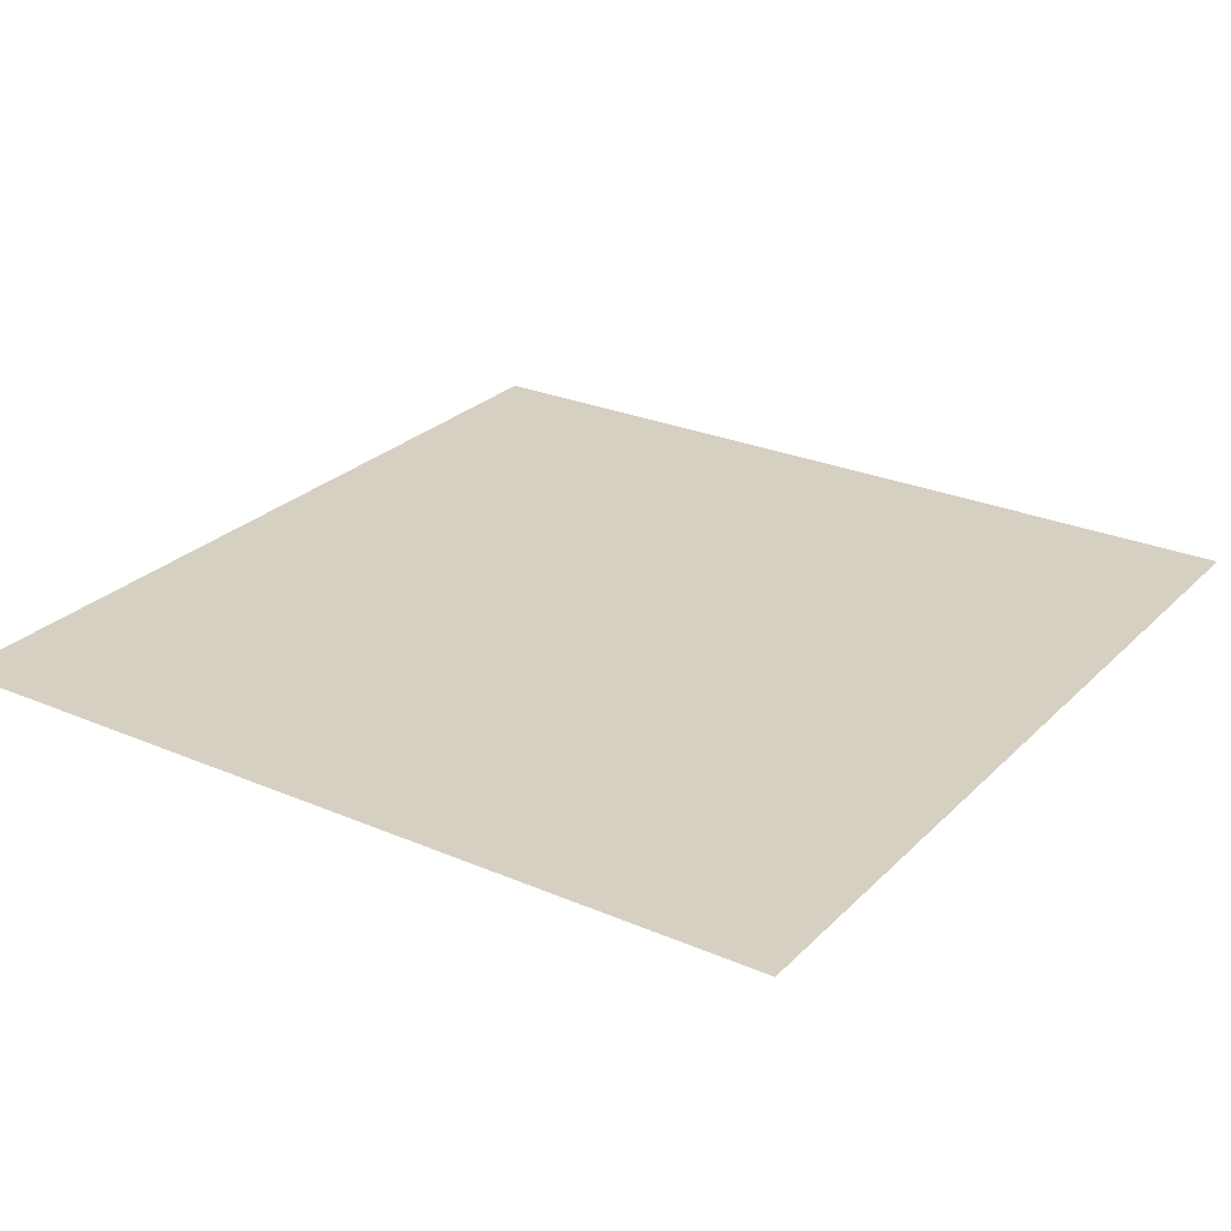
<metadata>
{"format":"obj","ext":"obj","renderer":"f3d","projection":"perspective","resolution":1024,"background":"white","views":[{"elev":26.5,"azim":33.9,"up":"+Z"}]}
</metadata>
<code>
o DoormeshMicrowaveDoorC6_1_GeomSubset_3
v -0.000393 0.005423 -0.1981
v -0.000383 0.005423 -0.1981
v -0.000393 0.005433 -0.1981
v -0.000383 0.005433 -0.1981
v -0.000393 0.005423 -0.1981
v -0.000383 0.005423 -0.1981
v -0.000393 0.005433 -0.1981
v -0.000383 0.005433 -0.1981
v -0.000393 0.005423 -0.1981
v -0.000383 0.005423 -0.1981
v -0.000393 0.005433 -0.1981
v -0.000383 0.005433 -0.1981
v -0.000393 0.005423 -0.1981
v -0.000383 0.005423 -0.1981
v -0.000393 0.005433 -0.1981
v -0.000383 0.005433 -0.1981
v -0.000393 0.005423 -0.1981
v -0.000383 0.005423 -0.1981
v -0.000393 0.005433 -0.1981
v -0.000383 0.005433 -0.1981
v -0.000393 0.005423 -0.1981
v -0.000383 0.005423 -0.1981
v -0.000393 0.005433 -0.1981
v -0.000383 0.005433 -0.1981
v -0.000393 0.005423 -0.1981
v -0.000383 0.005423 -0.1981
v -0.000393 0.005433 -0.1981
v -0.000383 0.005433 -0.1981
v -0.2844 -0.1134 -0.1219
v -0.284 -0.1103 -0.1219
v -0.2848 -0.1073 -0.1219
v -0.2867 -0.1048 -0.1219
v -0.2894 -0.1033 -0.1219
v -0.2925 -0.1028 -0.1219
v -0.2955 -0.1037 -0.1219
v -0.2844 -0.1134 -0.1198
v -0.284 -0.1103 -0.1198
v -0.2848 -0.1073 -0.1198
v -0.2867 -0.1048 -0.1198
v -0.2894 -0.1033 -0.1198
v -0.2925 -0.1028 -0.1198
v -0.2955 -0.1037 -0.1198
v -0.2899 -0.1119 -0.1219
v -0.2898 -0.1109 -0.1219
v -0.29 -0.11 -0.1219
v -0.2906 -0.1092 -0.1219
v -0.2915 -0.1087 -0.1219
v -0.2924 -0.1086 -0.1219
v -0.2934 -0.1088 -0.1219
v -0.2899 -0.1119 -0.1198
v -0.2898 -0.1109 -0.1198
v -0.29 -0.11 -0.1198
v -0.2906 -0.1092 -0.1198
v -0.2915 -0.1087 -0.1198
v -0.2924 -0.1086 -0.1198
v -0.2934 -0.1088 -0.1198
v -0.2844 -0.1134 0.1168
v -0.284 -0.1103 0.1168
v -0.2848 -0.1073 0.1168
v -0.2867 -0.1048 0.1168
v -0.2894 -0.1033 0.1168
v -0.2925 -0.1028 0.1168
v -0.2955 -0.1037 0.1168
v -0.2844 -0.1134 0.1189
v -0.284 -0.1103 0.1189
v -0.2848 -0.1073 0.1189
v -0.2867 -0.1048 0.1189
v -0.2894 -0.1033 0.1189
v -0.2925 -0.1028 0.1189
v -0.2955 -0.1037 0.1189
v -0.2899 -0.1119 0.1168
v -0.2898 -0.1109 0.1168
v -0.29 -0.11 0.1168
v -0.2906 -0.1092 0.1168
v -0.2915 -0.1087 0.1168
v -0.2924 -0.1086 0.1168
v -0.2934 -0.1088 0.1168
v -0.2899 -0.1119 0.1189
v -0.2898 -0.1109 0.1189
v -0.29 -0.11 0.1189
v -0.2906 -0.1092 0.1189
v -0.2915 -0.1087 0.1189
v -0.2924 -0.1086 0.1189
v -0.2934 -0.1088 0.1189
v -0.2611 -0.1112 -0.1046
v -0.2473 -0.1112 -0.1183
v -0.2473 -0.1112 0.1127
v -0.2611 -0.1112 0.09893
v -0.2477 -0.1542 -0.1186
v -0.2614 -0.1542 -0.1049
v -0.2614 -0.1542 0.09928
v -0.2477 -0.1542 0.113
v 0.1294 -0.1112 -0.1183
v 0.1432 -0.1112 -0.1046
v 0.1296 -0.1542 0.113
v 0.1434 -0.1542 0.09928
v 0.1434 -0.1542 -0.1049
v 0.1296 -0.1542 -0.1186
v 0.1432 -0.1112 0.09893
v 0.1294 -0.1112 0.1127
v -0.2473 -0.1343 -0.1183
v -0.2611 -0.1343 -0.1046
v -0.2473 -0.1343 0.1127
v -0.2611 -0.1343 0.09893
v -0.2614 -0.1514 -0.1049
v -0.2477 -0.1514 -0.1186
v -0.2477 -0.1514 0.113
v -0.2614 -0.1514 0.09928
v 0.1432 -0.1343 -0.1046
v 0.1294 -0.1343 -0.1183
v 0.1434 -0.1514 0.09928
v 0.1296 -0.1514 0.113
v 0.1434 -0.1514 -0.1049
v 0.1296 -0.1514 -0.1186
v 0.1294 -0.1343 0.1127
v 0.1432 -0.1343 0.09893
v -0.26 -0.1112 0.1042
v -0.257 -0.1112 0.1086
v -0.2526 -0.1112 0.1116
v -0.26 -0.1112 -0.1098
v -0.257 -0.1112 -0.1143
v -0.2526 -0.1112 -0.1172
v -0.2604 -0.1542 -0.1102
v -0.2574 -0.1542 -0.1146
v -0.2529 -0.1542 -0.1176
v -0.2604 -0.1542 0.1045
v -0.2574 -0.1542 0.109
v -0.2529 -0.1542 0.112
v 0.1421 -0.1112 -0.1098
v 0.1421 -0.1343 -0.1098
v 0.1391 -0.1112 -0.1143
v 0.1391 -0.1343 -0.1143
v 0.1347 -0.1112 -0.1172
v 0.1347 -0.1343 -0.1172
v 0.1421 -0.1343 0.1042
v 0.1421 -0.1112 0.1042
v 0.1391 -0.1343 0.1086
v 0.1391 -0.1112 0.1086
v 0.1347 -0.1343 0.1116
v 0.1347 -0.1112 0.1116
v -0.2526 -0.1343 -0.1172
v -0.257 -0.1343 -0.1143
v -0.26 -0.1343 -0.1098
v -0.26 -0.1343 0.1042
v -0.257 -0.1343 0.1086
v -0.2526 -0.1343 0.1116
v -0.2529 -0.1514 0.112
v -0.2574 -0.1514 0.109
v -0.2604 -0.1514 0.1045
v 0.1349 -0.1514 0.112
v 0.1349 -0.1542 0.112
v 0.1394 -0.1514 0.109
v 0.1394 -0.1542 0.109
v 0.1423 -0.1514 0.1045
v 0.1423 -0.1542 0.1045
v -0.2604 -0.1514 -0.1102
v -0.2574 -0.1514 -0.1146
v -0.2529 -0.1514 -0.1176
v 0.1349 -0.1542 -0.1176
v 0.1349 -0.1514 -0.1176
v 0.1394 -0.1542 -0.1146
v 0.1394 -0.1514 -0.1146
v 0.1423 -0.1542 -0.1102
v 0.1423 -0.1514 -0.1102
v 0.184 -0.1483 0.1525
v 0.184 -0.1542 0.1466
v 0.184 -0.1542 -0.1523
v 0.184 -0.1483 -0.1581
v -0.283 -0.1542 -0.154
v -0.2872 -0.1483 -0.1581
v -0.3009 -0.1483 -0.1444
v -0.2968 -0.1542 -0.1403
v -0.2968 -0.1542 0.1346
v -0.3009 -0.1483 0.1388
v -0.2872 -0.1483 0.1525
v -0.283 -0.1542 0.1484
v -0.2999 -0.1483 -0.1496
v -0.2957 -0.1542 -0.1455
v -0.2969 -0.1483 -0.1541
v -0.2927 -0.1542 -0.15
v -0.2924 -0.1483 -0.1571
v -0.2883 -0.1542 -0.1529
v -0.2957 -0.1542 0.1399
v -0.2999 -0.1483 0.144
v -0.2927 -0.1542 0.1443
v -0.2969 -0.1483 0.1485
v -0.2883 -0.1542 0.1473
v -0.2924 -0.1483 0.1514
v 0.184 -0.1537 0.1499
v -0.2846 -0.1537 0.1499
v 0.184 -0.1524 0.1513
v -0.286 -0.1524 0.1513
v 0.184 -0.1505 0.1522
v -0.2869 -0.1505 0.1522
v -0.2846 -0.1537 -0.1556
v 0.184 -0.1537 -0.1556
v -0.286 -0.1524 -0.1569
v 0.184 -0.1524 -0.1569
v -0.2869 -0.1505 -0.1578
v 0.184 -0.1505 -0.1578
v -0.2984 -0.1537 0.1362
v -0.2984 -0.1537 -0.1419
v -0.2997 -0.1524 0.1376
v -0.2997 -0.1524 -0.1432
v -0.3006 -0.1505 0.1385
v -0.3006 -0.1505 -0.1441
v -0.2995 -0.1505 -0.1493
v -0.2987 -0.1524 -0.1484
v -0.2973 -0.1537 -0.1471
v -0.2966 -0.1505 -0.1538
v -0.2957 -0.1524 -0.1529
v -0.2943 -0.1537 -0.1516
v -0.2921 -0.1505 -0.1568
v -0.2912 -0.1524 -0.1559
v -0.2899 -0.1537 -0.1545
v -0.2995 -0.1505 0.1437
v -0.2987 -0.1524 0.1428
v -0.2973 -0.1537 0.1415
v -0.2966 -0.1505 0.1482
v -0.2957 -0.1524 0.1473
v -0.2943 -0.1537 0.1459
v -0.2921 -0.1505 0.1511
v -0.2912 -0.1524 0.1502
v -0.2899 -0.1537 0.1489
v 0.1419 -0.153 0.09829
v 0.1419 -0.153 -0.1039
v 0.1283 -0.153 -0.1175
v -0.2463 -0.153 -0.1175
v -0.2599 -0.153 -0.1039
v -0.2599 -0.153 0.09829
v -0.2463 -0.153 0.1119
v 0.1283 -0.153 0.1119
v -0.2515 -0.153 0.1108
v -0.2559 -0.153 0.1079
v -0.2589 -0.153 0.1035
v 0.1335 -0.153 0.1108
v 0.1379 -0.153 0.1079
v 0.1409 -0.153 0.1035
v -0.2589 -0.153 -0.1091
v -0.2559 -0.153 -0.1135
v -0.2515 -0.153 -0.1165
v 0.1335 -0.153 -0.1165
v 0.1379 -0.153 -0.1135
v 0.1409 -0.153 -0.1091
v 0.131 -0.1426 -0.118
v 0.131 -0.1426 0.1124
v 0.1837 -0.1425 -0.118
v 0.1837 -0.1425 0.1124
v 0.184 -0.1542 -0.154
v 0.184 -0.1542 0.1484
v -0.2336 -0.1343 -0.07356
v -0.2339 -0.1514 -0.07379
v 0.1157 -0.1343 -0.07356
v 0.1158 -0.1514 -0.07379
v -0.2336 -0.1343 0.06792
v -0.2339 -0.1514 0.06816
v 0.1158 -0.1514 0.06828
v 0.1157 -0.1343 0.06804
v -0.2834 -0.1115 -0.1337
v -0.2752 -0.1115 -0.1419
v 0.1586 -0.1115 -0.1419
v 0.1669 -0.1115 -0.1337
v 0.1669 -0.1115 0.1274
v 0.1587 -0.1115 0.1356
v -0.2752 -0.1115 0.1356
v -0.2834 -0.1115 0.1274
v -0.2834 -0.1108 -0.1337
v -0.2752 -0.1108 -0.1419
v 0.1586 -0.1108 -0.1419
v 0.1669 -0.1108 -0.1337
v 0.1669 -0.1108 0.1274
v 0.1587 -0.1108 0.1356
v -0.2752 -0.1108 0.1356
v -0.2834 -0.1108 0.1274
v -0.2604 -0.1108 -0.1276
v -0.2686 -0.1108 -0.1194
v 0.1521 -0.1108 -0.1194
v 0.1439 -0.1108 -0.1276
v 0.1439 -0.1108 0.1213
v 0.1521 -0.1108 0.1131
v -0.2686 -0.1108 0.1131
v -0.2604 -0.1108 0.1213
v -0.2605 -0.1156 -0.1278
v -0.2688 -0.1156 -0.1195
v 0.1522 -0.1156 -0.1195
v 0.144 -0.1156 -0.1278
v 0.144 -0.1156 0.1215
v 0.1522 -0.1156 0.1132
v -0.2688 -0.1156 0.1132
v -0.2605 -0.1156 0.1215
v -0.2707 -0.1101 -0.1375
v -0.279 -0.1101 -0.1292
v 0.1624 -0.1101 -0.1292
v 0.1542 -0.1101 -0.1375
v 0.1542 -0.1101 0.1312
v 0.1624 -0.1101 0.1229
v -0.279 -0.1101 0.1229
v -0.2707 -0.1101 0.1312
v -0.2731 -0.1101 -0.1239
v -0.2648 -0.1101 -0.1321
v 0.1483 -0.1101 -0.1321
v 0.1565 -0.1101 -0.1239
v 0.1565 -0.1101 0.1175
v 0.1483 -0.1101 0.1258
v -0.2648 -0.1101 0.1258
v -0.2731 -0.1101 0.1175
v 0.1645 -0.1108 -0.1395
v 0.1645 -0.1115 -0.1395
v -0.281 -0.1115 -0.1395
v -0.281 -0.1108 -0.1395
v 0.1645 -0.1108 0.1332
v 0.1645 -0.1115 0.1332
v -0.281 -0.1108 0.1332
v -0.281 -0.1115 0.1332
v 0.16 -0.1101 -0.1351
v 0.1541 -0.1101 -0.1297
v 0.1541 -0.1101 0.1234
v 0.16 -0.1101 0.1288
v -0.2707 -0.1101 0.1234
v -0.2766 -0.1101 0.1288
v -0.2707 -0.1101 -0.1297
v -0.2766 -0.1101 -0.1351
v -0.2662 -0.1108 0.1189
v -0.2663 -0.1156 0.119
v -0.2663 -0.1156 -0.1254
v -0.2662 -0.1108 -0.1252
v 0.1497 -0.1108 0.1189
v 0.1498 -0.1156 0.119
v 0.1497 -0.1108 -0.1252
v 0.1498 -0.1156 -0.1254
v 0.1746 -0.1807 0.08725
v 0.1512 -0.1807 0.08725
v 0.1746 -0.1659 0.08726
v 0.1512 -0.1659 0.08726
v 0.1746 -0.1619 0.1411
v 0.1512 -0.1619 0.1411
v 0.1746 -0.151 0.1426
v 0.1512 -0.151 0.1426
v 0.1754 -0.1789 0.08722
v 0.1504 -0.1789 0.08722
v 0.1754 -0.1677 0.08728
v 0.1504 -0.1677 0.08728
v 0.1754 -0.1612 0.1398
v 0.1504 -0.1612 0.1398
v 0.1754 -0.1529 0.1413
v 0.1504 -0.1529 0.1413
v 0.1504 -0.1834 0.04576
v 0.1512 -0.1838 0.04577
v 0.1754 -0.1834 0.04576
v 0.1746 -0.1838 0.04577
v 0.1754 -0.1724 0.04578
v 0.1746 -0.1721 0.04578
v 0.1504 -0.1724 0.04578
v 0.1512 -0.1721 0.04578
v 0.1504 -0.1517 0.1369
v 0.1512 -0.1511 0.1369
v 0.1754 -0.1517 0.1369
v 0.1746 -0.1511 0.1369
v 0.1754 -0.1668 0.1369
v 0.1746 -0.1674 0.1369
v 0.1504 -0.1668 0.1369
v 0.1512 -0.1674 0.1369
v 0.1504 -0.1566 0.1425
v 0.1512 -0.1565 0.1425
v 0.1754 -0.1566 0.1425
v 0.1746 -0.1565 0.1425
v 0.1754 -0.1662 0.08727
v 0.1754 -0.1779 0.04577
v 0.1754 -0.174 0.04578
v 0.1754 -0.1515 0.1425
v 0.1754 -0.1593 0.1369
v 0.1754 -0.1541 0.1369
v 0.1754 -0.1615 0.1411
v 0.1754 -0.1573 0.1408
v 0.1754 -0.1646 0.1369
v 0.1754 -0.1804 0.08723
v 0.1754 -0.1818 0.04576
v 0.1504 -0.1804 0.08723
v 0.1504 -0.1779 0.04577
v 0.1504 -0.1818 0.04576
v 0.1504 -0.1615 0.1411
v 0.1504 -0.1593 0.1369
v 0.1504 -0.1646 0.1369
v 0.1504 -0.1515 0.1425
v 0.1504 -0.1573 0.1408
v 0.1504 -0.1541 0.1369
v 0.1504 -0.1662 0.08727
v 0.1504 -0.174 0.04578
v 0.1754 -0.1753 0.08725
v 0.1504 -0.1753 0.08725
v 0.1746 -0.1719 0.1307
v 0.1746 -0.1744 0.1249
v 0.1512 -0.1744 0.1249
v 0.1512 -0.1719 0.1307
v 0.1746 -0.1509 0.1184
v 0.1746 -0.1509 0.1308
v 0.1512 -0.1509 0.1308
v 0.1512 -0.1509 0.1184
v 0.1754 -0.1704 0.1238
v 0.1754 -0.1684 0.1306
v 0.1504 -0.1684 0.1306
v 0.1504 -0.1704 0.1238
v 0.1754 -0.1546 0.1308
v 0.1754 -0.1549 0.1195
v 0.1504 -0.1549 0.1195
v 0.1504 -0.1546 0.1308
v 0.1754 -0.1516 0.1308
v 0.1754 -0.1516 0.1184
v 0.1754 -0.1737 0.1249
v 0.1754 -0.1713 0.1306
v 0.1504 -0.1713 0.1306
v 0.1504 -0.1737 0.1249
v 0.1504 -0.1516 0.1184
v 0.1504 -0.1516 0.1308
v 0.1754 -0.1626 0.1216
v 0.1754 -0.1615 0.1307
v 0.1504 -0.1626 0.1216
v 0.1504 -0.1615 0.1307
v 0.1504 -0.1571 0.1108
v 0.1504 -0.1545 0.1155
v 0.1512 -0.1538 0.1155
v 0.1512 -0.1565 0.1108
v 0.1754 -0.1545 0.1155
v 0.1754 -0.1571 0.1108
v 0.1746 -0.1565 0.1108
v 0.1746 -0.1538 0.1155
v 0.1754 -0.1777 0.1108
v 0.1754 -0.1765 0.1156
v 0.1746 -0.1771 0.1156
v 0.1746 -0.1783 0.1108
v 0.1504 -0.1765 0.1156
v 0.1504 -0.1777 0.1108
v 0.1512 -0.1783 0.1108
v 0.1512 -0.1771 0.1156
v 0.1754 -0.1674 0.1108
v 0.1754 -0.1657 0.1156
v 0.1754 -0.1579 0.1156
v 0.1754 -0.1601 0.1108
v 0.1754 -0.1747 0.1108
v 0.1754 -0.1733 0.1156
v 0.1504 -0.1674 0.1108
v 0.1504 -0.1657 0.1156
v 0.1504 -0.1733 0.1156
v 0.1504 -0.1747 0.1108
v 0.1504 -0.1601 0.1108
v 0.1504 -0.1579 0.1156
v 0.1746 -0.1807 -0.09159
v 0.1512 -0.1807 -0.09159
v 0.1746 -0.1659 -0.09161
v 0.1512 -0.1659 -0.09161
v 0.1746 -0.1619 -0.1455
v 0.1512 -0.1619 -0.1455
v 0.1746 -0.151 -0.147
v 0.1512 -0.151 -0.147
v 0.1754 -0.1789 -0.09157
v 0.1504 -0.1789 -0.09157
v 0.1754 -0.1677 -0.09162
v 0.1504 -0.1677 -0.09162
v 0.1754 -0.1612 -0.1441
v 0.1504 -0.1612 -0.1441
v 0.1754 -0.1529 -0.1456
v 0.1504 -0.1529 -0.1456
v 0.1504 -0.1834 -0.05011
v 0.1512 -0.1838 -0.05012
v 0.1754 -0.1834 -0.05011
v 0.1746 -0.1838 -0.05012
v 0.1754 -0.1724 -0.05013
v 0.1746 -0.1721 -0.05012
v 0.1504 -0.1724 -0.05013
v 0.1512 -0.1721 -0.05012
v 0.1504 -0.1517 -0.1412
v 0.1512 -0.1511 -0.1412
v 0.1754 -0.1517 -0.1412
v 0.1746 -0.1511 -0.1412
v 0.1754 -0.1668 -0.1412
v 0.1746 -0.1674 -0.1412
v 0.1504 -0.1668 -0.1412
v 0.1512 -0.1674 -0.1412
v 0.1504 -0.1566 -0.1468
v 0.1512 -0.1565 -0.1468
v 0.1754 -0.1566 -0.1468
v 0.1746 -0.1565 -0.1468
v 0.1754 -0.1662 -0.09162
v 0.1754 -0.1779 -0.05012
v 0.1754 -0.174 -0.05013
v 0.1754 -0.1515 -0.1468
v 0.1754 -0.1593 -0.1412
v 0.1754 -0.1541 -0.1412
v 0.1754 -0.1615 -0.1455
v 0.1754 -0.1573 -0.1451
v 0.1754 -0.1646 -0.1412
v 0.1754 -0.1804 -0.09158
v 0.1754 -0.1818 -0.0501
v 0.1504 -0.1804 -0.09158
v 0.1504 -0.1779 -0.05012
v 0.1504 -0.1818 -0.0501
v 0.1504 -0.1615 -0.1455
v 0.1504 -0.1593 -0.1412
v 0.1504 -0.1646 -0.1412
v 0.1504 -0.1515 -0.1468
v 0.1504 -0.1573 -0.1451
v 0.1504 -0.1541 -0.1412
v 0.1504 -0.1662 -0.09162
v 0.1504 -0.174 -0.05013
v 0.1754 -0.1753 -0.09159
v 0.1504 -0.1753 -0.09159
v 0.1746 -0.1719 -0.1351
v 0.1746 -0.1744 -0.1292
v 0.1512 -0.1744 -0.1292
v 0.1512 -0.1719 -0.1351
v 0.1746 -0.1509 -0.1227
v 0.1746 -0.1509 -0.1352
v 0.1512 -0.1509 -0.1352
v 0.1512 -0.1509 -0.1227
v 0.1754 -0.1704 -0.1282
v 0.1754 -0.1684 -0.135
v 0.1504 -0.1684 -0.135
v 0.1504 -0.1704 -0.1282
v 0.1754 -0.1546 -0.1351
v 0.1754 -0.1549 -0.1239
v 0.1504 -0.1549 -0.1239
v 0.1504 -0.1546 -0.1351
v 0.1754 -0.1516 -0.1351
v 0.1754 -0.1516 -0.1227
v 0.1754 -0.1737 -0.1292
v 0.1754 -0.1713 -0.135
v 0.1504 -0.1713 -0.135
v 0.1504 -0.1737 -0.1292
v 0.1504 -0.1516 -0.1227
v 0.1504 -0.1516 -0.1351
v 0.1754 -0.1626 -0.1259
v 0.1754 -0.1615 -0.135
v 0.1504 -0.1626 -0.1259
v 0.1504 -0.1615 -0.135
v 0.1504 -0.1571 -0.1151
v 0.1504 -0.1545 -0.1199
v 0.1512 -0.1538 -0.1198
v 0.1512 -0.1565 -0.1151
v 0.1754 -0.1545 -0.1199
v 0.1754 -0.1571 -0.1151
v 0.1746 -0.1565 -0.1151
v 0.1746 -0.1538 -0.1198
v 0.1754 -0.1777 -0.1151
v 0.1754 -0.1765 -0.12
v 0.1746 -0.1771 -0.12
v 0.1746 -0.1783 -0.1151
v 0.1504 -0.1765 -0.12
v 0.1504 -0.1777 -0.1151
v 0.1512 -0.1783 -0.1151
v 0.1512 -0.1771 -0.12
v 0.1754 -0.1674 -0.1151
v 0.1754 -0.1657 -0.1199
v 0.1754 -0.1579 -0.1199
v 0.1754 -0.1601 -0.1151
v 0.1754 -0.1747 -0.1151
v 0.1754 -0.1733 -0.12
v 0.1504 -0.1674 -0.1151
v 0.1504 -0.1657 -0.1199
v 0.1504 -0.1733 -0.12
v 0.1504 -0.1747 -0.1151
v 0.1504 -0.1601 -0.1151
v 0.1504 -0.1579 -0.1199
v 0.1746 -0.1848 0.01359
v 0.1746 -0.1848 -0.01793
v 0.1746 -0.1728 -0.01794
v 0.1746 -0.1728 0.01359
v 0.1754 -0.1829 -0.01793
v 0.1754 -0.1829 0.01359
v 0.1754 -0.1748 0.01359
v 0.1754 -0.1748 -0.01794
v 0.1754 -0.1731 0.01359
v 0.1754 -0.1731 -0.01794
v 0.1754 -0.1845 -0.01793
v 0.1754 -0.1845 0.01359
v 0.1754 -0.1788 -0.01794
v 0.1754 -0.1788 0.01359
v 0.1512 -0.1848 -0.01793
v 0.1512 -0.1848 0.01359
v 0.1512 -0.1728 0.01359
v 0.1512 -0.1728 -0.01794
v 0.1504 -0.1829 0.01359
v 0.1504 -0.1829 -0.01793
v 0.1504 -0.1748 -0.01794
v 0.1504 -0.1748 0.01359
v 0.1504 -0.1845 0.01359
v 0.1504 -0.1845 -0.01793
v 0.1504 -0.1731 -0.01794
v 0.1504 -0.1731 0.01359
v 0.1504 -0.1788 -0.01794
v 0.1504 -0.1788 0.01359
v -0.2971 -0.1112 -0.1437
v -0.2996 -0.1122 -0.144
v -0.3006 -0.1147 -0.1441
v -0.2971 -0.1112 0.1381
v -0.2996 -0.1122 0.1384
v -0.3006 -0.1146 0.1385
v -0.2865 -0.1112 0.1487
v -0.2868 -0.1122 0.1512
v -0.2869 -0.1147 0.1522
v -0.2921 -0.1146 0.1512
v -0.2917 -0.1122 0.1502
v -0.2908 -0.1112 0.1478
v -0.2966 -0.1146 0.1482
v -0.2958 -0.1122 0.1474
v -0.2941 -0.1112 0.1456
v -0.2996 -0.1146 0.1437
v -0.2986 -0.1122 0.1433
v -0.2963 -0.1112 0.1423
v -0.2869 -0.1147 -0.1578
v -0.2868 -0.1122 -0.1568
v -0.2865 -0.1112 -0.1543
v -0.2921 -0.1146 -0.1568
v -0.2917 -0.1122 -0.1558
v -0.2908 -0.1112 -0.1535
v -0.2966 -0.1146 -0.1538
v -0.2958 -0.1122 -0.1531
v -0.2941 -0.1112 -0.1513
v -0.2996 -0.1146 -0.1494
v -0.2986 -0.1122 -0.1489
v -0.2963 -0.1112 -0.148
v 0.1839 -0.1147 -0.1578
v 0.1838 -0.1122 -0.1568
v 0.1838 -0.1112 -0.1553
v 0.1839 -0.1147 0.1522
v 0.1838 -0.1112 0.1497
v 0.1838 -0.1122 0.1512
v 0.1759 -0.1021 0.1307
v 0.1806 -0.1021 0.1307
v 0.1774 -0.09326 0.1258
v 0.1791 -0.09326 0.1258
v 0.1774 -0.0919 0.1204
v 0.1791 -0.0919 0.1204
v 0.1759 -0.1109 0.1298
v 0.1806 -0.1109 0.1298
v 0.1806 -0.1086 0.1351
v 0.1759 -0.1086 0.1351
v 0.1774 -0.09216 0.113
v 0.1791 -0.09216 0.113
v 0.1806 -0.1016 0.1106
v 0.1759 -0.1016 0.1106
v 0.18 -0.09533 0.1277
v 0.1806 -0.09874 0.1292
v 0.1759 -0.09874 0.1292
v 0.1766 -0.09533 0.1277
v 0.1759 -0.09896 0.1208
v 0.1765 -0.09467 0.1204
v 0.1759 -0.09882 0.1097
v 0.1764 -0.09459 0.1107
v 0.1806 -0.09882 0.1097
v 0.1801 -0.09459 0.1107
v 0.1806 -0.09893 0.1208
v 0.1801 -0.0947 0.1204
v 0.1759 -0.1026 0.1206
v 0.1759 -0.1035 0.125
v 0.1806 -0.1026 0.1206
v 0.1806 -0.1035 0.125
v 0.1759 -0.1191 0.1374
v 0.1806 -0.1191 0.1374
v 0.1806 -0.1153 0.1413
v 0.1759 -0.1153 0.1413
v 0.1759 -0.1021 -0.1212
v 0.1806 -0.1021 -0.1212
v 0.1774 -0.09326 -0.1261
v 0.1791 -0.09326 -0.1261
v 0.1774 -0.0919 -0.1316
v 0.1791 -0.0919 -0.1316
v 0.1759 -0.1109 -0.1221
v 0.1806 -0.1109 -0.1221
v 0.1806 -0.1086 -0.1169
v 0.1759 -0.1086 -0.1169
v 0.1774 -0.09216 -0.139
v 0.1791 -0.09216 -0.139
v 0.1806 -0.1016 -0.1413
v 0.1759 -0.1016 -0.1413
v 0.18 -0.09533 -0.1242
v 0.1806 -0.09874 -0.1227
v 0.1759 -0.09874 -0.1227
v 0.1766 -0.09533 -0.1242
v 0.1759 -0.09896 -0.1311
v 0.1765 -0.09467 -0.1315
v 0.1759 -0.09882 -0.1422
v 0.1764 -0.09459 -0.1413
v 0.1806 -0.09882 -0.1422
v 0.1801 -0.09459 -0.1413
v 0.1806 -0.09893 -0.1311
v 0.1801 -0.0947 -0.1315
v 0.1759 -0.1026 -0.1313
v 0.1759 -0.1035 -0.1269
v 0.1806 -0.1026 -0.1313
v 0.1806 -0.1035 -0.1269
v 0.1759 -0.1191 -0.1146
v 0.1806 -0.1191 -0.1146
v 0.1806 -0.1153 -0.1106
v 0.1759 -0.1153 -0.1106
v -0.2899 -0.1505 0.08005
v 0.1511 -0.1505 0.08111
v -0.2899 -0.1505 -0.117
v 0.1511 -0.1505 -0.118
v -0.2899 -0.1501 0.08005
v 0.1511 -0.1501 0.08111
v -0.2899 -0.1501 -0.117
v 0.1511 -0.1501 -0.118
f 13 14 16 15

</code>
